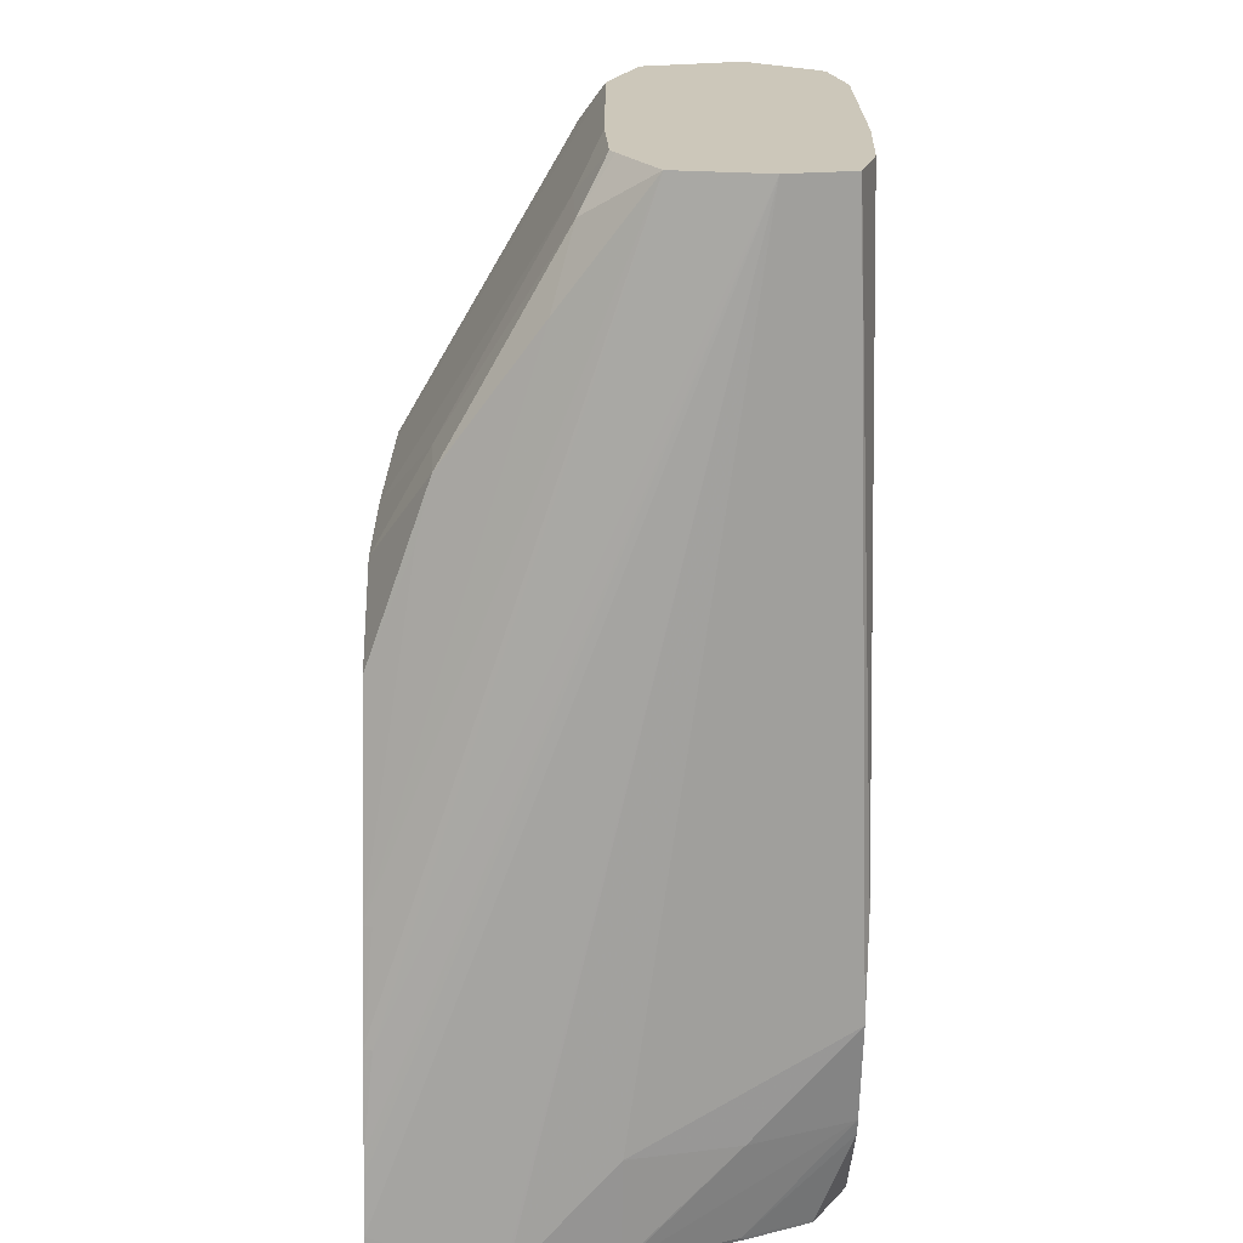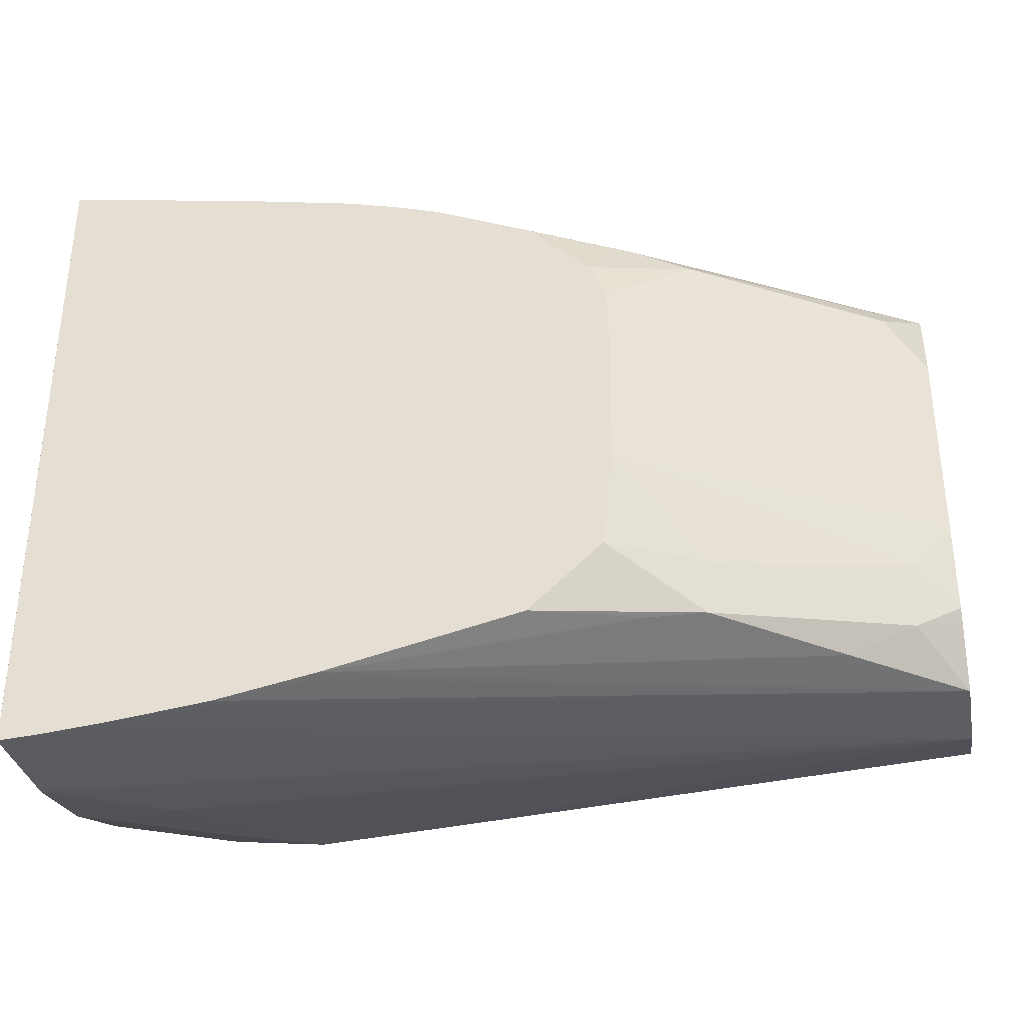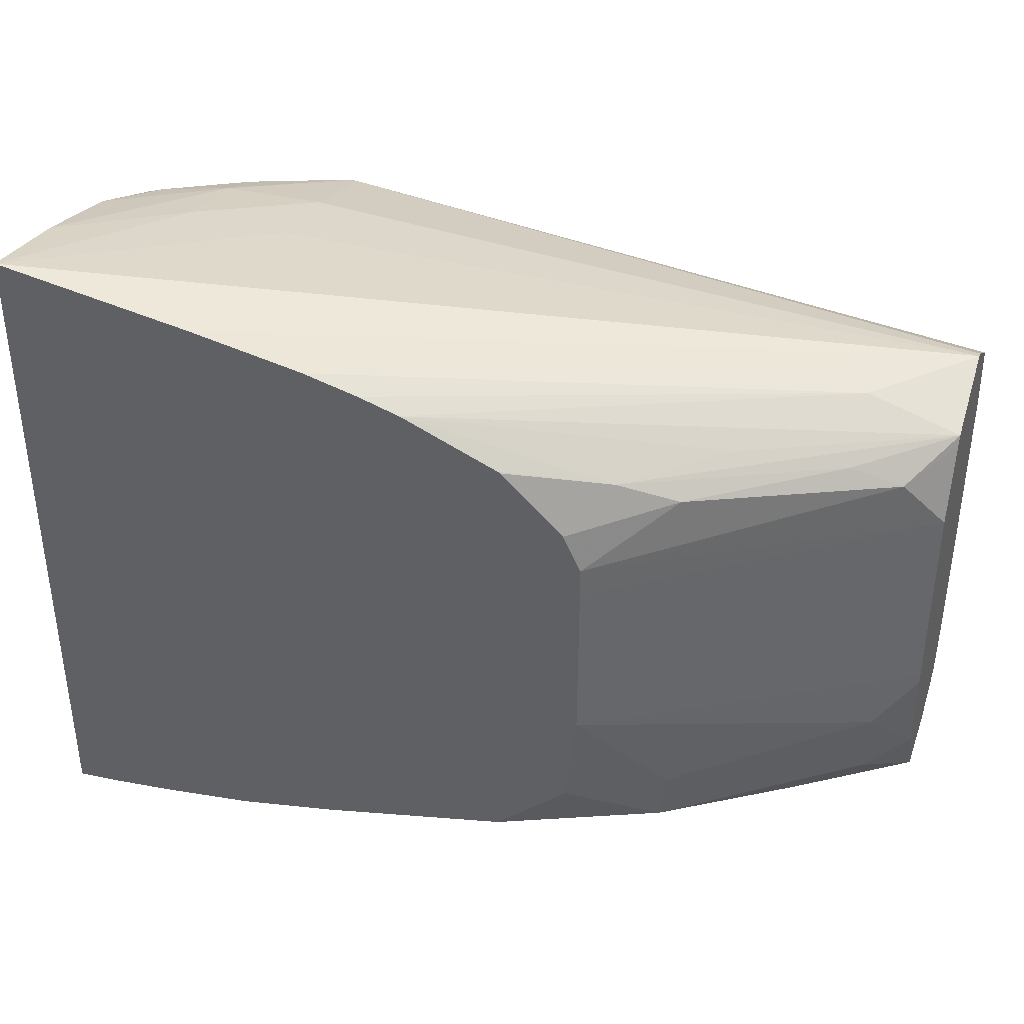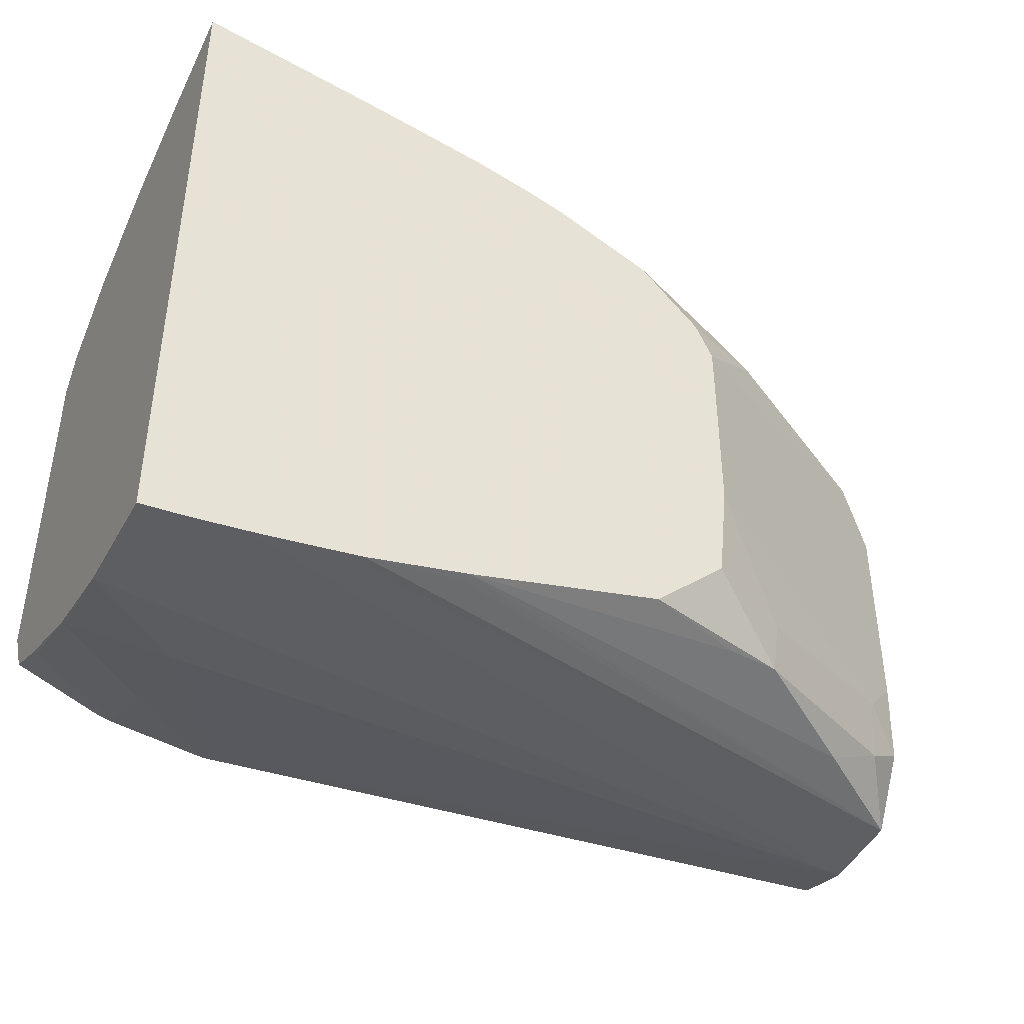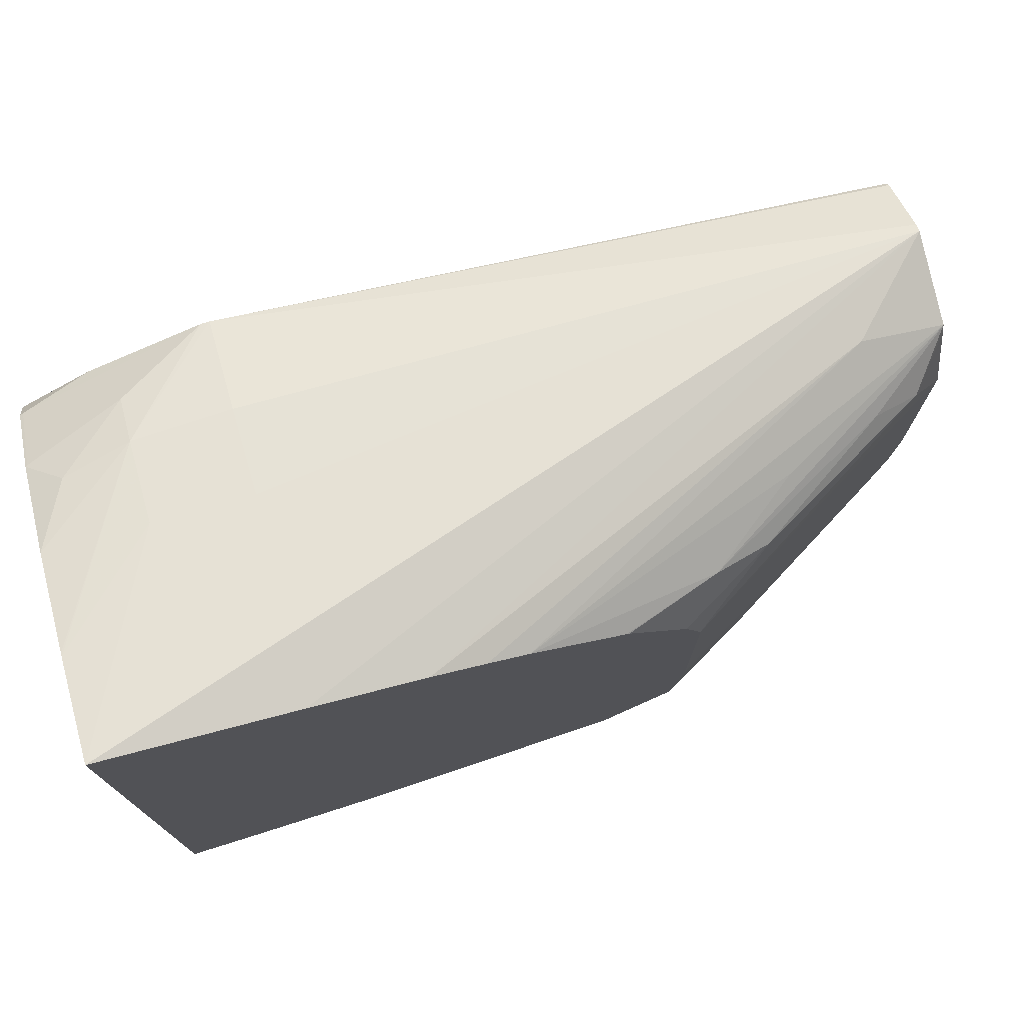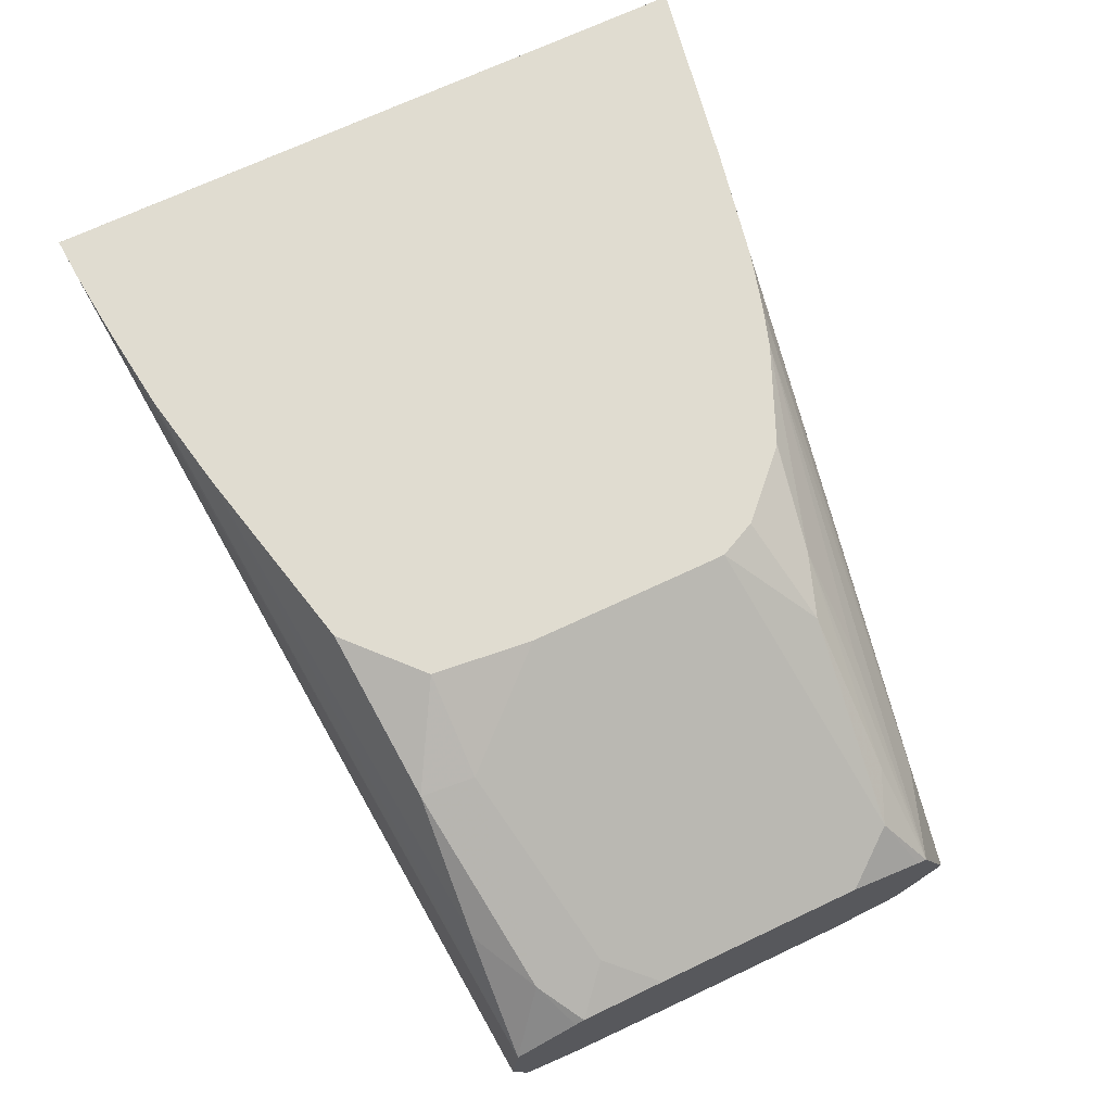
<metadata>
{"format":"obj","ext":"obj","renderer":"f3d","projection":"perspective","resolution":1024,"background":"white","views":[{"elev":-68.8,"azim":89.1,"up":"+Y"},{"elev":-34.8,"azim":10.5,"up":"+Y"},{"elev":38.3,"azim":18.3,"up":"+Y"},{"elev":-42.5,"azim":-26.7,"up":"+Y"},{"elev":74.6,"azim":-16.7,"up":"+Y"},{"elev":69.7,"azim":64.7,"up":"+Z"}]}
</metadata>
<code>
v 8.687 47.3 -14.97
v 11.92 46.56 -18.28
v 10.33 46.64 -18.28
v 8.687 46.97 -16.63
v 8.687 47.18 -14.97
v 11.79 46.74 -14.97
v 22.92 45.58 -19.74
v 11.92 46.31 -19.74
v 10.33 46.32 -19.69
v 8.687 46.96 -16.69
v 8.687 36.54 -14.98
v 8.69 36.54 -14.97
v 13.6 46.37 -14.97
v 21.46 45.54 -18.28
v 22.92 45.05 -18.32
v 22.92 45.54 -19.87
v 11.92 45.83 -21.37
v 11.78 45.83 -21.37
v 10.33 46.01 -20.48
v 9.226 46.23 -19.45
v 8.687 46.51 -18.34
v 8.687 36.54 -15.01
v 9.342 36.58 -14.97
v 8.701 36.54 -14.97
v 14.47 46.14 -14.97
v 15.12 45.93 -14.97
v 19.8 45.19 -16.66
v 18.28 45.02 -15.53
v 21.46 44.86 -17.25
v 22.89 45.05 -18.3
v 22.26 44.53 -17.48
v 22.92 44.9 -18.26
v 22.92 44.94 -20.85
v 13.61 45.36 -21.37
v 22.92 44.87 -20.91
v 22.92 43.85 -21.14
v 9.888 45.18 -21.37
v 8.743 45.03 -21.05
v 8.715 45.83 -19.93
v 8.687 45.83 -19.92
v 8.687 36.61 -16.74
v 22.92 37.79 -19.87
v 10.18 36.66 -14.97
v 16.64 45.27 -14.97
v 16.68 45.25 -14.97
v 17.66 44.3 -14.97
v 19.23 44.72 -15.81
v 22.92 43.71 -17.85
v 17.94 43.71 -14.97
v 13.63 45.35 -21.37
v 22.92 43.71 -21.15
v 8.771 44.51 -21.37
v 8.687 45.02 -21.04
v 8.687 36.61 -16.78
v 22.92 38.04 -20.83
v 22.92 37.9 -18.54
v 11.92 36.85 -15.1
v 10.5 36.69 -14.97
v 10.33 36.9 -18.28
v 11.92 37.65 -21.37
v 22.92 40.53 -17.85
v 17.94 43.23 -14.97
v 14.68 44.51 -21.37
v 22.92 40.53 -21.15
v 15.12 42.14 -21.37
v 15.05 43.57 -21.37
v 15.04 43.66 -21.37
v 8.687 44.46 -21.37
v 8.687 36.95 -18.27
v 8.743 36.94 -18.28
v 22.92 38.94 -21.07
v 13.49 37.83 -21.37
v 22.92 38.89 -17.99
v 22.2 38.56 -17.53
v 21.14 37.98 -17.24
v 13.52 37.18 -14.97
v 13.51 37.14 -15.1
v 11.92 36.87 -14.97
v 10.33 37.29 -19.87
v 10.39 37.84 -21.37
v 22.92 40.36 -17.85
v 17.94 42.12 -14.97
v 17.94 40.53 -14.97
v 14.79 38.94 -21.37
v 15.01 39.95 -21.37
v 15.11 40.56 -21.37
v 15.12 42.12 -21.37
v 8.687 38.87 -21.37
v 8.687 37.56 -19.86
v 8.743 37.54 -19.87
v 22.92 39.03 -17.92
v 22.26 39.62 -17.48
v 19.26 38.94 -15.79
v 19.17 38.09 -15.84
v 18.28 37.98 -15.63
v 16.61 37.89 -14.97
v 10.15 37.89 -21.37
v 17.77 38.94 -14.97
v 8.687 38.01 -20.86
v 8.687 37.58 -19.92
v 8.743 38 -20.87
f 1 2 3
f 1 3 4
f 1 4 10
f 1 10 21
f 1 21 40
f 1 40 53
f 1 53 68
f 1 68 88
f 1 88 99
f 1 99 100
f 1 100 89
f 1 89 69
f 1 69 54
f 1 54 41
f 1 41 22
f 1 22 11
f 1 11 5
f 1 5 12
f 1 12 24
f 1 24 23
f 1 23 43
f 1 43 58
f 1 58 78
f 1 78 76
f 1 76 96
f 1 96 98
f 1 98 83
f 1 83 82
f 1 82 62
f 1 62 49
f 1 49 46
f 1 46 45
f 1 45 44
f 1 44 26
f 1 26 25
f 1 25 13
f 1 13 6
f 1 6 7
f 1 7 2
f 2 8 3
f 2 7 8
f 3 9 4
f 3 8 9
f 4 9 10
f 5 11 12
f 6 13 7
f 7 14 15
f 7 15 32
f 7 32 48
f 7 48 61
f 7 61 81
f 7 81 91
f 7 91 73
f 7 73 56
f 7 56 42
f 7 42 55
f 7 55 71
f 7 71 64
f 7 64 51
f 7 51 36
f 7 36 35
f 7 35 33
f 7 33 16
f 7 16 17
f 7 17 8
f 7 13 14
f 8 17 9
f 9 17 18
f 9 18 19
f 9 19 20
f 9 20 21
f 9 21 10
f 11 22 23
f 11 23 24
f 11 24 12
f 13 25 14
f 14 25 26
f 14 26 15
f 15 26 27
f 15 27 28
f 15 28 29
f 15 29 30
f 15 30 31
f 15 31 32
f 16 33 17
f 17 34 50
f 17 50 63
f 17 63 67
f 17 67 66
f 17 66 65
f 17 65 87
f 17 87 86
f 17 86 85
f 17 85 84
f 17 84 72
f 17 72 60
f 17 60 80
f 17 80 97
f 17 97 88
f 17 88 68
f 17 68 52
f 17 52 37
f 17 37 18
f 17 33 35
f 17 35 36
f 17 36 34
f 18 37 38
f 18 38 19
f 19 38 39
f 19 39 40
f 19 40 20
f 20 40 21
f 22 41 23
f 23 42 43
f 23 41 42
f 26 44 28
f 26 28 27
f 28 44 45
f 28 45 46
f 28 46 47
f 28 47 29
f 29 31 30
f 29 47 31
f 31 48 32
f 31 47 49
f 31 49 48
f 34 36 50
f 36 51 50
f 37 52 53
f 37 53 38
f 38 53 40
f 38 40 39
f 41 54 42
f 42 56 57
f 42 57 58
f 42 58 43
f 42 54 59
f 42 59 60
f 42 60 55
f 46 49 47
f 48 49 62
f 48 62 82
f 48 82 61
f 50 51 63
f 51 64 87
f 51 87 65
f 51 65 66
f 51 66 67
f 51 67 63
f 52 68 53
f 54 69 70
f 54 70 59
f 55 60 72
f 55 72 71
f 56 73 74
f 56 74 75
f 56 75 76
f 56 76 77
f 56 77 78
f 56 78 57
f 57 78 58
f 59 70 79
f 59 79 60
f 60 79 80
f 61 82 83
f 61 83 81
f 64 71 72
f 64 72 84
f 64 84 85
f 64 85 86
f 64 86 87
f 69 89 90
f 69 90 80
f 69 80 79
f 69 79 70
f 73 91 74
f 74 91 92
f 74 92 93
f 74 93 94
f 74 94 75
f 75 94 95
f 75 95 76
f 76 78 77
f 76 95 96
f 80 90 97
f 81 92 91
f 81 83 92
f 83 98 93
f 83 93 92
f 88 97 99
f 89 100 90
f 90 100 99
f 90 99 101
f 90 101 97
f 93 98 94
f 94 98 96
f 94 96 95
f 97 101 99

</code>
